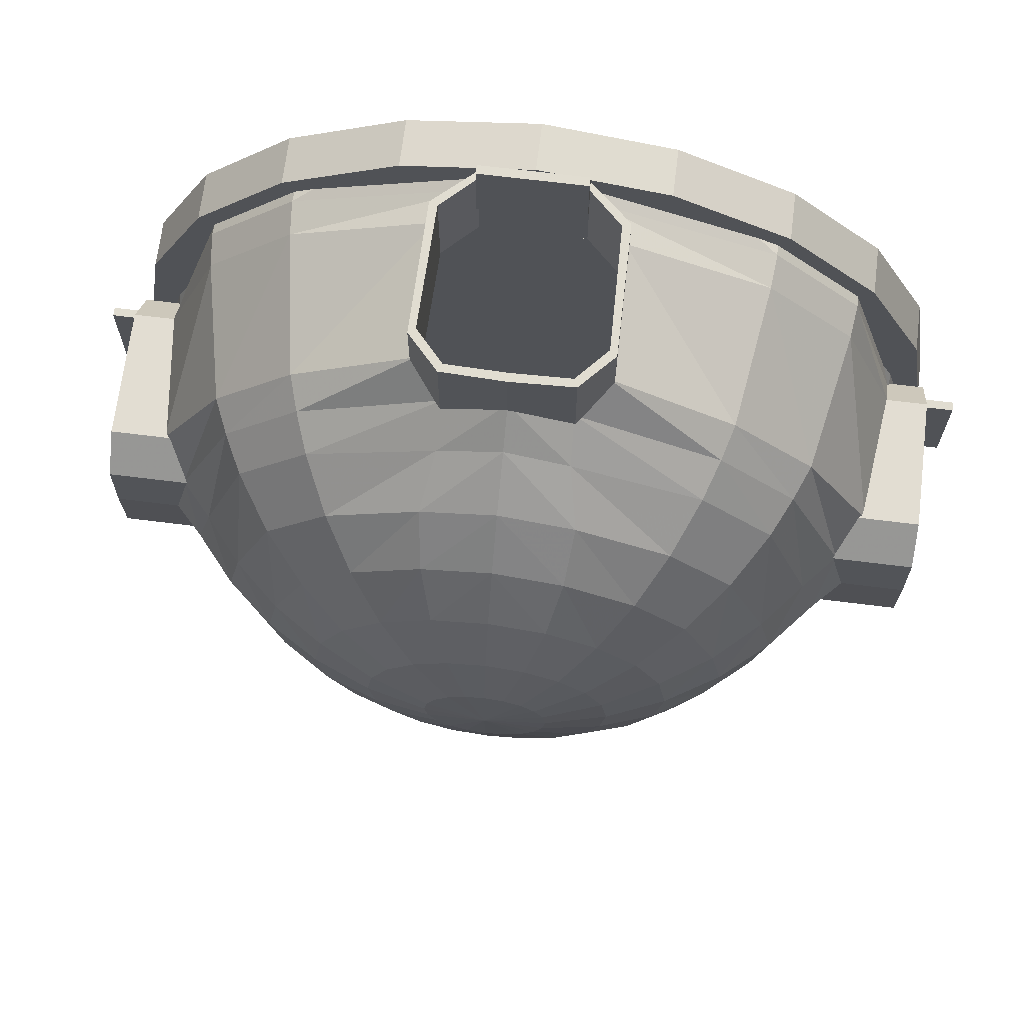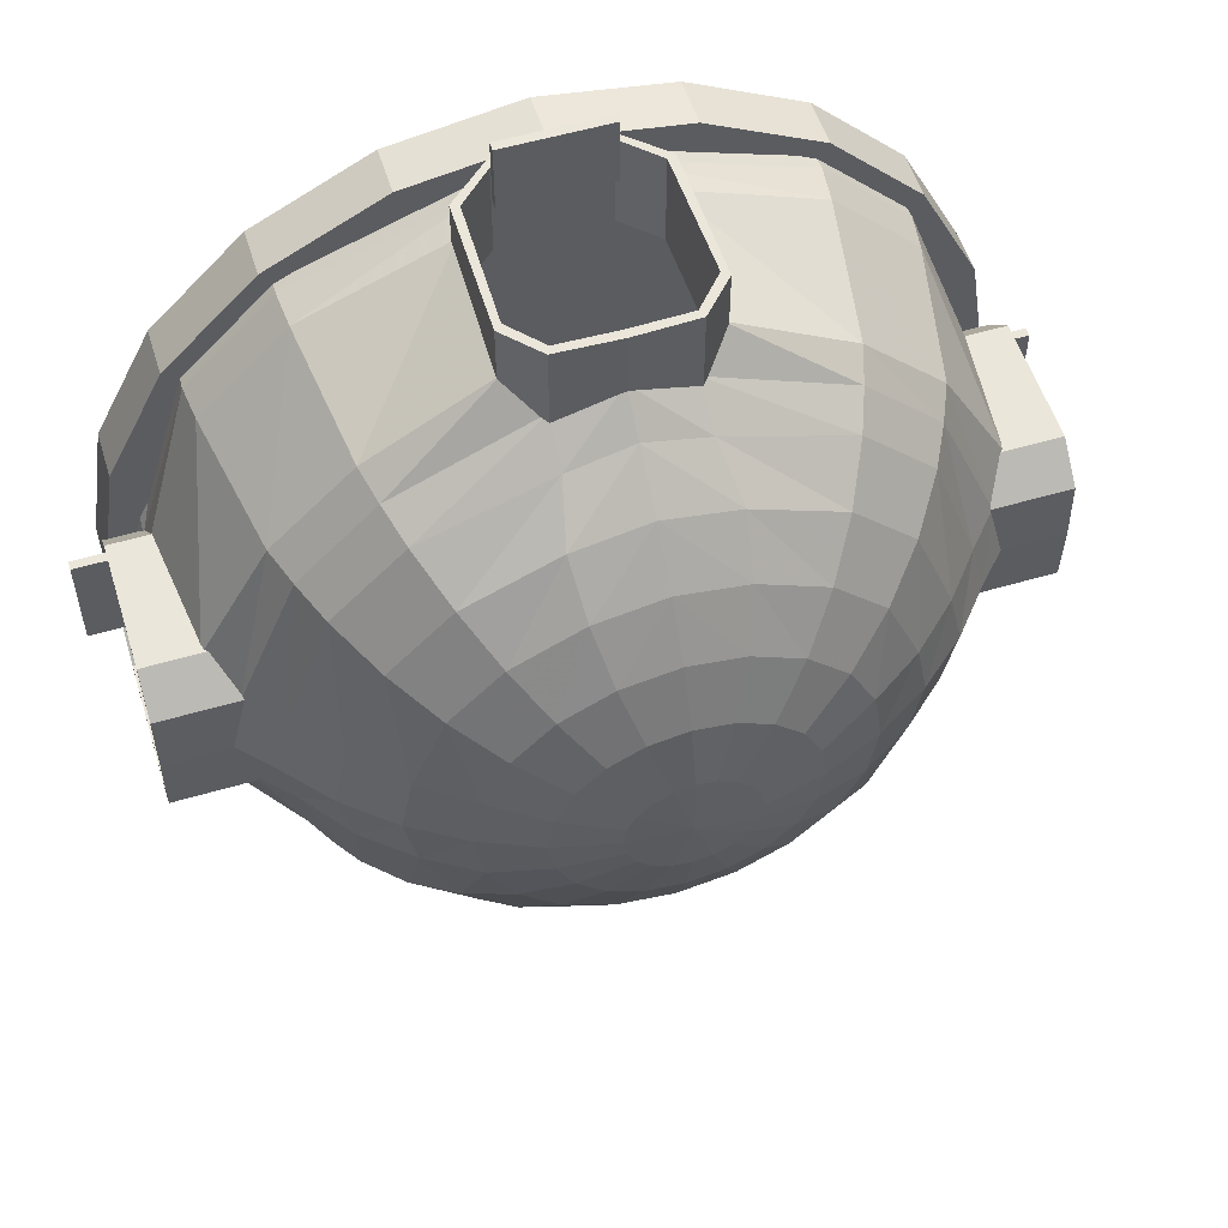
<metadata>
{"format":"obj","ext":"obj","renderer":"f3d","projection":"perspective","resolution":1024,"background":"white","views":[{"elev":68.8,"azim":-172.9,"up":"+Z"},{"elev":55.0,"azim":162.7,"up":"+Z"}]}
</metadata>
<code>
v 3.1e-05 -0.5653 -5.894
v -1.821 -0.5653 -5.606
v -3.465 -0.5653 -4.769
v -4.769 -0.5653 -3.465
v -5.606 -0.5653 -1.821
v -5.894 -0.5653 0.00013
v 3.1e-05 0.3683 -5.968
v -0.7977 0.3683 -5.795
v -3.508 0.3683 -4.828
v -4.828 0.3683 -3.508
v -5.676 0.3683 -0.7669
v -5.897 0.3683 0.00013
v -1.344 0.8616 -5.606
v -3.465 0.8715 -4.769
v -4.769 0.8644 -3.465
v -5.606 0.8556 -1.36
v -1.36 2.862 -5.398
v -3.175 2.877 -4.37
v -4.38 2.877 -3.184
v -5.398 2.832 -1.332
v 3.1e-05 3.369 -5.318
v -0.9219 3.306 -5.057
v -3.033 3.352 -4.175
v -4.174 3.352 -3.033
v -5.057 3.362 -0.9042
v -5.318 3.365 0.00013
v 3.1e-05 3.876 -4.828
v -0.9462 3.876 -4.592
v -2.838 3.876 -3.906
v -3.906 3.876 -2.838
v -4.592 3.876 -0.8552
v -4.828 3.876 0.00013
v 3.1e-05 4.588 -4.22
v -1.11 4.588 -4.013
v -2.48 4.588 -3.414
v -3.414 4.588 -2.48
v -4.013 4.588 -0.929
v -4.22 4.588 0.00013
v 3.1e-05 5.197 -3.508
v -1.025 5.197 -3.336
v -2.062 5.197 -2.838
v -2.838 5.197 -2.062
v -3.336 5.197 -0.8791
v -3.508 5.197 0.00013
v 3.1e-05 5.686 -2.709
v -0.8373 5.686 -2.577
v -1.593 5.686 -2.192
v -2.192 5.686 -1.593
v -2.577 5.686 -0.8373
v -2.709 5.686 0.00013
v 3.1e-05 6.044 -1.844
v -0.5699 6.044 -1.754
v -1.084 6.044 -1.492
v -1.492 6.044 -1.084
v -1.754 6.044 -0.5699
v -1.844 6.044 0.00013
v 3.1e-05 6.263 -0.9336
v -0.2885 6.263 -0.8879
v -0.5488 6.263 -0.7553
v -0.7553 6.263 -0.5488
v -0.8879 6.263 -0.2885
v -0.9336 6.263 0.00013
v 3.1e-05 6.336 0.00013
v 3.1e-05 -0.5282 -6.237
v -1.927 -0.5282 -5.932
v -3.666 -0.5282 -5.046
v -5.046 -0.5282 -3.666
v -5.932 -0.5282 -1.927
v -6.237 -0.5282 0.00013
v 3.1e-05 0.2055 -6.237
v -1.927 0.2055 -5.932
v -3.666 0.2055 -5.046
v -5.046 0.2055 -3.666
v -5.932 0.2055 -1.927
v -6.237 0.2055 0.00013
v 3.1e-05 -0.5282 0.00013
v 3.1e-05 0.2055 0.00013
v 3.1e-05 0.2939 -6.214
v -0.7831 0.2939 -6.214
v 3.1e-05 0.4273 -6.214
v -0.7831 0.4273 -6.214
v 3.1e-05 0.4273 -4.791
v -0.7831 0.4273 -4.791
v 3.1e-05 0.2939 -4.791
v -0.7831 0.2939 -4.791
v -1.402 0.8621 -4.791
v -1.402 0.8621 -6.214
v -1.278 0.9116 -4.791
v -1.278 0.9116 -6.214
v -1.425 2.876 -4.791
v -1.425 2.876 -6.214
v -1.319 2.795 -4.791
v -1.319 2.795 -6.214
v -0.9454 3.397 -4.791
v -0.9454 3.397 -6.214
v -0.8903 3.276 -4.791
v -0.8903 3.276 -6.214
v 3.1e-05 3.431 -4.791
v 3.1e-05 3.431 -6.214
v 3.1e-05 3.297 -4.791
v 3.1e-05 3.297 -6.214
v -0.7831 0.4869 -6.702
v -0.7831 0.6202 -6.702
v -0.7831 0.6202 -5.702
v -0.7831 0.4869 -5.702
v -6.214 0.2939 0.00013
v -6.214 0.2939 -0.7849
v -6.214 0.4273 -0.7849
v -6.214 0.4273 0.00013
v -4.826 0.4273 -0.7849
v -4.826 0.4273 0.00013
v -4.826 0.2939 -0.7849
v -4.826 0.2939 0.00013
v -4.826 0.8621 -1.404
v -6.214 0.8621 -1.404
v -4.826 0.9116 -1.28
v -6.214 0.9116 -1.28
v -4.826 2.876 -1.426
v -6.214 2.876 -1.426
v -4.826 2.795 -1.321
v -6.214 2.795 -1.321
v -4.826 3.397 -0.9473
v -6.214 3.397 -0.9473
v -4.826 3.276 -0.8922
v -6.214 3.276 -0.8922
v -4.826 3.431 0.00013
v -6.214 3.431 0.00013
v -4.826 3.297 0.00013
v -6.214 3.297 0.00013
v -6.702 0.4869 -0.7613
v -6.702 0.6202 -0.7613
v -5.702 0.6202 -0.7613
v -5.702 0.4869 -0.7613
v 3.1e-05 0.6202 -6.702
v 3.1e-05 0.4869 -6.702
v 3.1e-05 0.4869 -5.702
v 3.1e-05 0.6202 -5.702
v -6.702 0.6202 0.00013
v -6.702 0.4869 0.00013
v -5.702 0.4869 0.00013
v -5.702 0.6202 0.00013
v 3.1e-05 -0.5653 5.895
v -1.821 -0.5653 5.606
v -0.7977 0.3683 5.795
v 3.1e-05 0.3683 5.968
v -3.465 -0.5653 4.769
v -3.508 0.3683 4.828
v -4.769 -0.5653 3.465
v -4.828 0.3683 3.508
v -5.606 -0.5653 1.822
v -5.676 0.3683 0.7672
v -3.465 0.8715 4.769
v -1.344 0.8616 5.606
v -4.769 0.8644 3.465
v -5.606 0.8556 1.36
v -3.175 2.877 4.37
v -1.36 2.862 5.398
v -4.38 2.877 3.185
v -5.398 2.832 1.332
v -3.033 3.352 4.175
v -0.9219 3.306 5.058
v -4.174 3.352 3.033
v -5.057 3.362 0.9045
v 3.1e-05 3.369 5.318
v -0.9462 3.876 4.592
v 3.1e-05 3.876 4.828
v -2.838 3.876 3.906
v -3.906 3.876 2.838
v -4.592 3.876 0.8555
v -1.11 4.588 4.014
v 3.1e-05 4.588 4.22
v -2.48 4.588 3.414
v -3.414 4.588 2.481
v -4.013 4.588 0.9292
v -1.025 5.197 3.336
v 3.1e-05 5.197 3.508
v -2.062 5.197 2.838
v -2.838 5.197 2.062
v -3.336 5.197 0.8793
v -0.8373 5.686 2.577
v 3.1e-05 5.686 2.71
v -1.593 5.686 2.192
v -2.192 5.686 1.593
v -2.577 5.686 0.8375
v -0.5699 6.044 1.754
v 3.1e-05 6.044 1.844
v -1.084 6.044 1.492
v -1.492 6.044 1.084
v -1.754 6.044 0.5702
v -0.2885 6.263 0.8882
v 3.1e-05 6.263 0.9339
v -0.5488 6.263 0.7556
v -0.7553 6.263 0.549
v -0.8879 6.263 0.2888
v 3.1e-05 -0.5282 6.238
v -1.927 -0.5282 5.932
v -1.927 0.2055 5.932
v 3.1e-05 0.2055 6.238
v -3.666 -0.5282 5.046
v -3.666 0.2055 5.046
v -5.046 -0.5282 3.667
v -5.046 0.2055 3.667
v -5.932 -0.5282 1.928
v -5.932 0.2055 1.928
v 3.1e-05 0.2939 6.214
v -0.7831 0.2939 6.214
v -0.7831 0.4273 6.214
v 3.1e-05 0.4273 6.214
v -0.7831 0.4273 4.791
v 3.1e-05 0.4273 4.791
v -0.7831 0.2939 4.791
v 3.1e-05 0.2939 4.791
v -1.402 0.8621 4.791
v -1.402 0.8621 6.214
v -1.278 0.9116 4.791
v -1.278 0.9116 6.214
v -1.425 2.876 4.791
v -1.425 2.876 6.214
v -1.319 2.795 4.791
v -1.319 2.795 6.214
v -0.9454 3.397 4.791
v -0.9454 3.397 6.214
v -0.8903 3.276 4.791
v -0.8903 3.276 6.214
v 3.1e-05 3.431 4.791
v 3.1e-05 3.431 6.214
v 3.1e-05 3.297 4.791
v 3.1e-05 3.297 6.214
v 3.1e-05 0.4869 6.702
v -0.7831 0.4869 6.702
v -0.7831 0.6202 6.702
v 3.1e-05 0.6202 6.702
v 3.1e-05 0.6202 5.702
v -0.7831 0.6202 5.702
v -0.7831 0.4869 5.702
v 3.1e-05 0.4869 5.702
v -6.214 0.4273 0.7852
v -6.214 0.2939 0.7852
v -4.826 0.4273 0.7852
v -4.826 0.2939 0.7852
v -6.214 0.8621 1.404
v -4.826 0.8621 1.404
v -4.826 0.9116 1.281
v -6.214 0.9116 1.281
v -6.214 2.876 1.427
v -4.826 2.876 1.427
v -4.826 2.795 1.321
v -6.214 2.795 1.321
v -6.214 3.397 0.9475
v -4.826 3.397 0.9475
v -4.826 3.276 0.8925
v -6.214 3.276 0.8925
v -5.702 0.4869 0.7615
v -6.702 0.4869 0.7615
v -6.702 0.6202 0.7615
v -5.702 0.6202 0.7615
v 1.822 -0.5653 -5.606
v 0.7978 0.3683 -5.795
v 3.465 -0.5653 -4.769
v 3.508 0.3683 -4.828
v 4.769 -0.5653 -3.465
v 4.828 0.3683 -3.508
v 5.606 -0.5653 -1.821
v 5.676 0.3683 -0.7669
v 5.895 -0.5653 0.00013
v 5.897 0.3683 0.00013
v 3.465 0.8715 -4.769
v 1.344 0.8616 -5.606
v 4.769 0.8644 -3.465
v 5.606 0.8556 -1.36
v 3.175 2.877 -4.37
v 1.36 2.862 -5.398
v 4.38 2.877 -3.184
v 5.398 2.832 -1.332
v 3.033 3.352 -4.175
v 0.9219 3.306 -5.057
v 4.174 3.352 -3.033
v 5.057 3.362 -0.9042
v 0.9463 3.876 -4.592
v 2.838 3.876 -3.906
v 3.906 3.876 -2.838
v 4.592 3.876 -0.8552
v 5.318 3.365 0.00013
v 4.828 3.876 0.00013
v 1.11 4.588 -4.013
v 2.481 4.588 -3.414
v 3.414 4.588 -2.48
v 4.014 4.588 -0.929
v 4.22 4.588 0.00013
v 1.025 5.197 -3.336
v 2.062 5.197 -2.838
v 2.838 5.197 -2.062
v 3.336 5.197 -0.8791
v 3.508 5.197 0.00013
v 0.8373 5.686 -2.577
v 1.593 5.686 -2.192
v 2.192 5.686 -1.593
v 2.577 5.686 -0.8373
v 2.709 5.686 0.00013
v 0.57 6.044 -1.754
v 1.084 6.044 -1.492
v 1.492 6.044 -1.084
v 1.754 6.044 -0.5699
v 1.844 6.044 0.00013
v 0.2886 6.263 -0.8879
v 0.5488 6.263 -0.7553
v 0.7554 6.263 -0.5488
v 0.888 6.263 -0.2885
v 0.9337 6.263 0.00013
v 1.928 -0.5282 -5.932
v 1.928 0.2055 -5.932
v 3.666 -0.5282 -5.046
v 3.666 0.2055 -5.046
v 5.046 -0.5282 -3.666
v 5.046 0.2055 -3.666
v 5.932 -0.5282 -1.927
v 5.932 0.2055 -1.927
v 6.237 -0.5282 0.00013
v 6.237 0.2055 0.00013
v 0.7831 0.2939 -6.214
v 0.7831 0.4273 -6.214
v 0.7831 0.4273 -4.791
v 0.7831 0.2939 -4.791
v 1.402 0.8621 -4.791
v 1.402 0.8621 -6.214
v 1.278 0.9116 -4.791
v 1.278 0.9116 -6.214
v 1.425 2.876 -4.791
v 1.425 2.876 -6.214
v 1.319 2.795 -4.791
v 1.319 2.795 -6.214
v 0.9455 3.397 -4.791
v 0.9455 3.397 -6.214
v 0.8904 3.276 -4.791
v 0.8904 3.276 -6.214
v 0.7831 0.4869 -6.702
v 0.7831 0.6202 -6.702
v 0.7831 0.6202 -5.702
v 0.7831 0.4869 -5.702
v 6.214 0.2939 0.00013
v 6.214 0.4273 0.00013
v 6.214 0.4273 -0.7849
v 6.214 0.2939 -0.7849
v 4.826 0.4273 0.00013
v 4.826 0.4273 -0.7849
v 4.826 0.2939 0.00013
v 4.826 0.2939 -0.7849
v 6.214 0.8621 -1.404
v 4.826 0.8621 -1.404
v 4.826 0.9116 -1.28
v 6.214 0.9116 -1.28
v 6.214 2.876 -1.426
v 4.826 2.876 -1.426
v 4.826 2.795 -1.321
v 6.214 2.795 -1.321
v 6.214 3.397 -0.9473
v 4.826 3.397 -0.9473
v 4.826 3.276 -0.8922
v 6.214 3.276 -0.8922
v 6.214 3.431 0.00013
v 4.826 3.431 0.00013
v 4.826 3.297 0.00013
v 6.214 3.297 0.00013
v 5.702 0.4869 -0.7613
v 6.702 0.4869 -0.7613
v 6.702 0.6202 -0.7613
v 5.702 0.6202 -0.7613
v 6.702 0.4869 0.00013
v 6.702 0.6202 0.00013
v 5.702 0.4869 0.00013
v 5.702 0.6202 0.00013
v 0.7978 0.3683 5.795
v 1.822 -0.5653 5.606
v 3.508 0.3683 4.828
v 3.465 -0.5653 4.769
v 4.828 0.3683 3.508
v 4.769 -0.5653 3.465
v 5.676 0.3683 0.7672
v 5.606 -0.5653 1.822
v 1.344 0.8616 5.606
v 3.465 0.8715 4.769
v 4.769 0.8644 3.465
v 5.606 0.8556 1.36
v 1.36 2.862 5.398
v 3.175 2.877 4.37
v 4.38 2.877 3.185
v 5.398 2.832 1.332
v 0.9219 3.306 5.058
v 3.033 3.352 4.175
v 4.174 3.352 3.033
v 5.057 3.362 0.9045
v 0.9463 3.876 4.592
v 2.838 3.876 3.906
v 3.906 3.876 2.838
v 4.592 3.876 0.8555
v 1.11 4.588 4.014
v 2.481 4.588 3.414
v 3.414 4.588 2.481
v 4.014 4.588 0.9292
v 1.025 5.197 3.336
v 2.062 5.197 2.838
v 2.838 5.197 2.062
v 3.336 5.197 0.8793
v 0.8373 5.686 2.577
v 1.593 5.686 2.192
v 2.192 5.686 1.593
v 2.577 5.686 0.8375
v 0.57 6.044 1.754
v 1.084 6.044 1.492
v 1.492 6.044 1.084
v 1.754 6.044 0.5702
v 0.2886 6.263 0.8882
v 0.5488 6.263 0.7556
v 0.7554 6.263 0.549
v 0.888 6.263 0.2888
v 1.928 0.2055 5.932
v 1.928 -0.5282 5.932
v 3.666 0.2055 5.046
v 3.666 -0.5282 5.046
v 5.046 0.2055 3.667
v 5.046 -0.5282 3.667
v 5.932 0.2055 1.928
v 5.932 -0.5282 1.928
v 0.7831 0.4273 6.214
v 0.7831 0.2939 6.214
v 0.7831 0.4273 4.791
v 0.7831 0.2939 4.791
v 1.402 0.8621 6.214
v 1.402 0.8621 4.791
v 1.278 0.9116 4.791
v 1.278 0.9116 6.214
v 1.425 2.876 6.214
v 1.425 2.876 4.791
v 1.319 2.795 4.791
v 1.319 2.795 6.214
v 0.9455 3.397 6.214
v 0.9455 3.397 4.791
v 0.8904 3.276 4.791
v 0.8904 3.276 6.214
v 0.7831 0.6202 6.702
v 0.7831 0.4869 6.702
v 0.7831 0.6202 5.702
v 0.7831 0.4869 5.702
v 6.214 0.2939 0.7852
v 6.214 0.4273 0.7852
v 4.826 0.4273 0.7852
v 4.826 0.2939 0.7852
v 4.826 0.8621 1.404
v 6.214 0.8621 1.404
v 4.826 0.9116 1.281
v 6.214 0.9116 1.281
v 4.826 2.876 1.427
v 6.214 2.876 1.427
v 4.826 2.795 1.321
v 6.214 2.795 1.321
v 4.826 3.397 0.9475
v 6.214 3.397 0.9475
v 4.826 3.276 0.8925
v 6.214 3.276 0.8925
v 5.702 0.4869 0.7615
v 5.702 0.6202 0.7615
v 6.702 0.6202 0.7615
v 6.702 0.4869 0.7615
f 1 2 8 7
f 2 3 9 8
f 3 4 10 9
f 4 5 11 10
f 5 6 12 11
f 8 9 14 13
f 9 10 15 14
f 10 11 16 15
f 13 14 18 17
f 14 15 19 18
f 15 16 20 19
f 17 18 23 22
f 18 19 24 23
f 19 20 25 24
f 21 22 28 27
f 22 23 29 28
f 23 24 30 29
f 24 25 31 30
f 25 26 32 31
f 27 28 34 33
f 28 29 35 34
f 29 30 36 35
f 30 31 37 36
f 31 32 38 37
f 33 34 40 39
f 34 35 41 40
f 35 36 42 41
f 36 37 43 42
f 37 38 44 43
f 39 40 46 45
f 40 41 47 46
f 41 42 48 47
f 42 43 49 48
f 43 44 50 49
f 45 46 52 51
f 46 47 53 52
f 47 48 54 53
f 48 49 55 54
f 49 50 56 55
f 51 52 58 57
f 52 53 59 58
f 53 54 60 59
f 54 55 61 60
f 55 56 62 61
f 57 58 63
f 58 59 63
f 59 60 63
f 60 61 63
f 61 62 63
f 64 65 71 70
f 65 66 72 71
f 66 67 73 72
f 67 68 74 73
f 68 69 75 74
f 65 64 76
f 66 65 76
f 67 66 76
f 68 67 76
f 69 68 76
f 70 71 77
f 71 72 77
f 72 73 77
f 73 74 77
f 74 75 77
f 78 79 81 80
f 80 81 83 82
f 82 83 85 84
f 84 85 79 78
f 79 85 86 87
f 85 83 88 86
f 83 81 89 88
f 81 79 87 89
f 87 86 90 91
f 86 88 92 90
f 88 89 93 92
f 89 87 91 93
f 91 90 94 95
f 90 92 96 94
f 92 93 97 96
f 93 91 95 97
f 95 94 98 99
f 94 96 100 98
f 96 97 101 100
f 97 95 99 101
f 135 102 103 134
f 137 134 103 104
f 137 104 105 136
f 136 105 102 135
f 102 105 104 103
f 106 109 108 107
f 109 111 110 108
f 111 113 112 110
f 113 106 107 112
f 107 115 114 112
f 112 114 116 110
f 110 116 117 108
f 108 117 115 107
f 115 119 118 114
f 114 118 120 116
f 116 120 121 117
f 117 121 119 115
f 119 123 122 118
f 118 122 124 120
f 120 124 125 121
f 121 125 123 119
f 123 127 126 122
f 122 126 128 124
f 124 128 129 125
f 125 129 127 123
f 133 130 131 132
f 130 139 138 131
f 133 140 139 130
f 132 141 140 133
f 131 138 141 132
f 142 145 144 143
f 143 144 147 146
f 146 147 149 148
f 148 149 151 150
f 150 151 12 6
f 144 153 152 147
f 147 152 154 149
f 149 154 155 151
f 153 157 156 152
f 152 156 158 154
f 154 158 159 155
f 157 161 160 156
f 156 160 162 158
f 158 162 163 159
f 164 166 165 161
f 161 165 167 160
f 160 167 168 162
f 162 168 169 163
f 163 169 32 26
f 166 171 170 165
f 165 170 172 167
f 167 172 173 168
f 168 173 174 169
f 169 174 38 32
f 171 176 175 170
f 170 175 177 172
f 172 177 178 173
f 173 178 179 174
f 174 179 44 38
f 176 181 180 175
f 175 180 182 177
f 177 182 183 178
f 178 183 184 179
f 179 184 50 44
f 181 186 185 180
f 180 185 187 182
f 182 187 188 183
f 183 188 189 184
f 184 189 56 50
f 186 191 190 185
f 185 190 192 187
f 187 192 193 188
f 188 193 194 189
f 189 194 62 56
f 191 63 190
f 190 63 192
f 192 63 193
f 193 63 194
f 194 63 62
f 195 198 197 196
f 196 197 200 199
f 199 200 202 201
f 201 202 204 203
f 203 204 75 69
f 196 76 195
f 199 76 196
f 201 76 199
f 203 76 201
f 69 76 203
f 198 77 197
f 197 77 200
f 200 77 202
f 202 77 204
f 204 77 75
f 205 208 207 206
f 208 210 209 207
f 210 212 211 209
f 212 205 206 211
f 206 214 213 211
f 211 213 215 209
f 209 215 216 207
f 207 216 214 206
f 214 218 217 213
f 213 217 219 215
f 215 219 220 216
f 216 220 218 214
f 218 222 221 217
f 217 221 223 219
f 219 223 224 220
f 220 224 222 218
f 222 226 225 221
f 221 225 227 223
f 223 227 228 224
f 224 228 226 222
f 229 232 231 230
f 233 234 231 232
f 233 236 235 234
f 236 229 230 235
f 230 231 234 235
f 106 238 237 109
f 109 237 239 111
f 111 239 240 113
f 113 240 238 106
f 238 240 242 241
f 240 239 243 242
f 239 237 244 243
f 237 238 241 244
f 241 242 246 245
f 242 243 247 246
f 243 244 248 247
f 244 241 245 248
f 245 246 250 249
f 246 247 251 250
f 247 248 252 251
f 248 245 249 252
f 249 250 126 127
f 250 251 128 126
f 251 252 129 128
f 252 249 127 129
f 253 256 255 254
f 254 255 138 139
f 253 254 139 140
f 256 253 140 141
f 255 256 141 138
f 1 7 258 257
f 257 258 260 259
f 259 260 262 261
f 261 262 264 263
f 263 264 266 265
f 258 268 267 260
f 260 267 269 262
f 262 269 270 264
f 268 272 271 267
f 267 271 273 269
f 269 273 274 270
f 272 276 275 271
f 271 275 277 273
f 273 277 278 274
f 21 27 279 276
f 276 279 280 275
f 275 280 281 277
f 277 281 282 278
f 278 282 284 283
f 27 33 285 279
f 279 285 286 280
f 280 286 287 281
f 281 287 288 282
f 282 288 289 284
f 33 39 290 285
f 285 290 291 286
f 286 291 292 287
f 287 292 293 288
f 288 293 294 289
f 39 45 295 290
f 290 295 296 291
f 291 296 297 292
f 292 297 298 293
f 293 298 299 294
f 45 51 300 295
f 295 300 301 296
f 296 301 302 297
f 297 302 303 298
f 298 303 304 299
f 51 57 305 300
f 300 305 306 301
f 301 306 307 302
f 302 307 308 303
f 303 308 309 304
f 57 63 305
f 305 63 306
f 306 63 307
f 307 63 308
f 308 63 309
f 64 70 311 310
f 310 311 313 312
f 312 313 315 314
f 314 315 317 316
f 316 317 319 318
f 310 76 64
f 312 76 310
f 314 76 312
f 316 76 314
f 318 76 316
f 70 77 311
f 311 77 313
f 313 77 315
f 315 77 317
f 317 77 319
f 78 80 321 320
f 80 82 322 321
f 82 84 323 322
f 84 78 320 323
f 320 325 324 323
f 323 324 326 322
f 322 326 327 321
f 321 327 325 320
f 325 329 328 324
f 324 328 330 326
f 326 330 331 327
f 327 331 329 325
f 329 333 332 328
f 328 332 334 330
f 330 334 335 331
f 331 335 333 329
f 333 99 98 332
f 332 98 100 334
f 334 100 101 335
f 335 101 99 333
f 135 134 337 336
f 137 338 337 134
f 137 136 339 338
f 136 135 336 339
f 336 337 338 339
f 340 343 342 341
f 341 342 345 344
f 344 345 347 346
f 346 347 343 340
f 343 347 349 348
f 347 345 350 349
f 345 342 351 350
f 342 343 348 351
f 348 349 353 352
f 349 350 354 353
f 350 351 355 354
f 351 348 352 355
f 352 353 357 356
f 353 354 358 357
f 354 355 359 358
f 355 352 356 359
f 356 357 361 360
f 357 358 362 361
f 358 359 363 362
f 359 356 360 363
f 364 367 366 365
f 365 366 369 368
f 364 365 368 370
f 367 364 370 371
f 366 367 371 369
f 142 373 372 145
f 373 375 374 372
f 375 377 376 374
f 377 379 378 376
f 379 265 266 378
f 372 374 381 380
f 374 376 382 381
f 376 378 383 382
f 380 381 385 384
f 381 382 386 385
f 382 383 387 386
f 384 385 389 388
f 385 386 390 389
f 386 387 391 390
f 164 388 392 166
f 388 389 393 392
f 389 390 394 393
f 390 391 395 394
f 391 283 284 395
f 166 392 396 171
f 392 393 397 396
f 393 394 398 397
f 394 395 399 398
f 395 284 289 399
f 171 396 400 176
f 396 397 401 400
f 397 398 402 401
f 398 399 403 402
f 399 289 294 403
f 176 400 404 181
f 400 401 405 404
f 401 402 406 405
f 402 403 407 406
f 403 294 299 407
f 181 404 408 186
f 404 405 409 408
f 405 406 410 409
f 406 407 411 410
f 407 299 304 411
f 186 408 412 191
f 408 409 413 412
f 409 410 414 413
f 410 411 415 414
f 411 304 309 415
f 191 412 63
f 412 413 63
f 413 414 63
f 414 415 63
f 415 309 63
f 195 417 416 198
f 417 419 418 416
f 419 421 420 418
f 421 423 422 420
f 423 318 319 422
f 417 195 76
f 419 417 76
f 421 419 76
f 423 421 76
f 318 423 76
f 198 416 77
f 416 418 77
f 418 420 77
f 420 422 77
f 422 319 77
f 205 425 424 208
f 208 424 426 210
f 210 426 427 212
f 212 427 425 205
f 425 427 429 428
f 427 426 430 429
f 426 424 431 430
f 424 425 428 431
f 428 429 433 432
f 429 430 434 433
f 430 431 435 434
f 431 428 432 435
f 432 433 437 436
f 433 434 438 437
f 434 435 439 438
f 435 432 436 439
f 436 437 225 226
f 437 438 227 225
f 438 439 228 227
f 439 436 226 228
f 229 441 440 232
f 233 232 440 442
f 233 442 443 236
f 236 443 441 229
f 441 443 442 440
f 340 341 445 444
f 341 344 446 445
f 344 346 447 446
f 346 340 444 447
f 444 449 448 447
f 447 448 450 446
f 446 450 451 445
f 445 451 449 444
f 449 453 452 448
f 448 452 454 450
f 450 454 455 451
f 451 455 453 449
f 453 457 456 452
f 452 456 458 454
f 454 458 459 455
f 455 459 457 453
f 457 360 361 456
f 456 361 362 458
f 458 362 363 459
f 459 363 360 457
f 460 463 462 461
f 463 368 369 462
f 460 370 368 463
f 461 371 370 460
f 462 369 371 461

</code>
